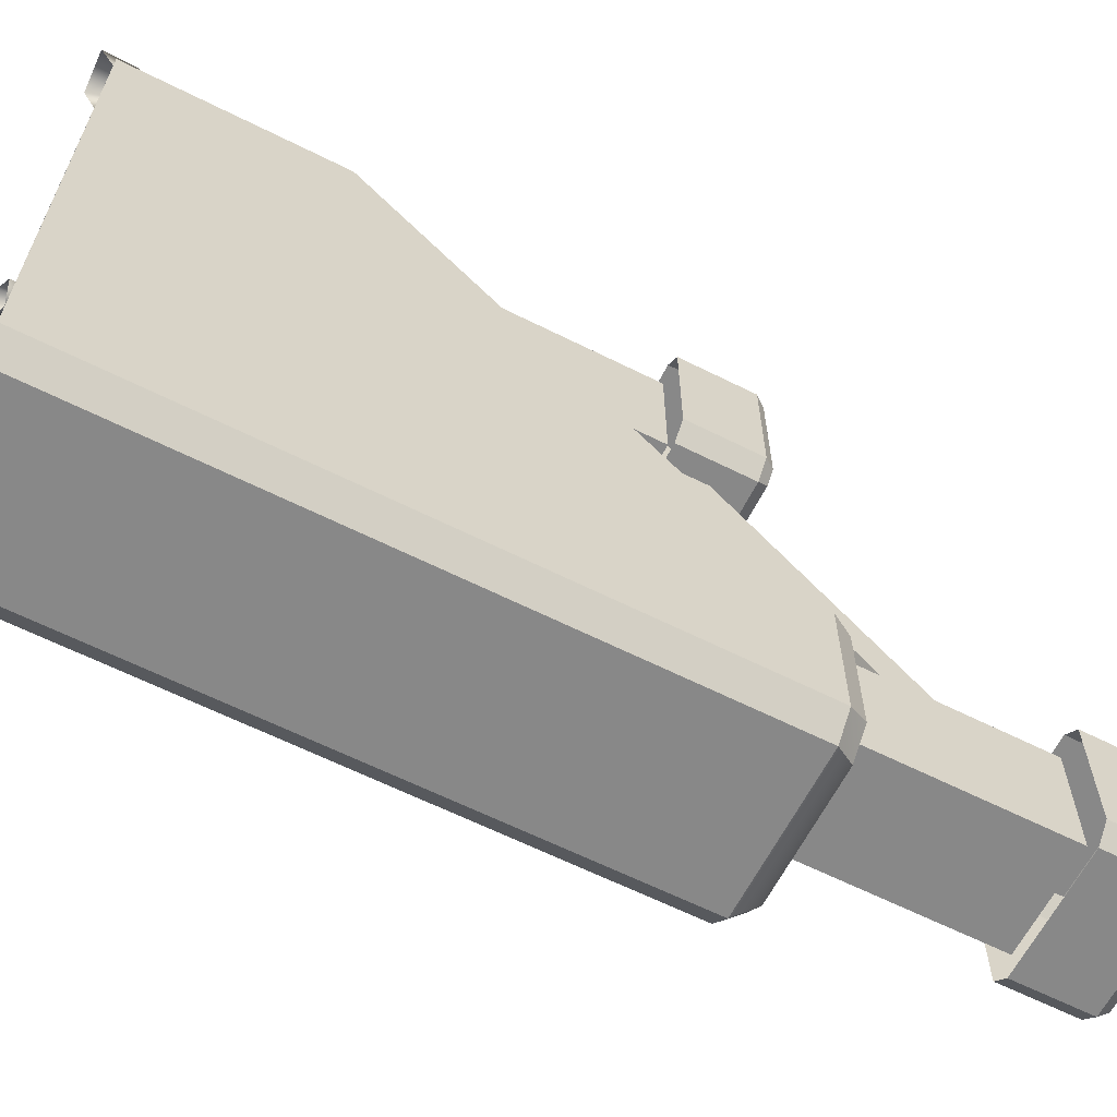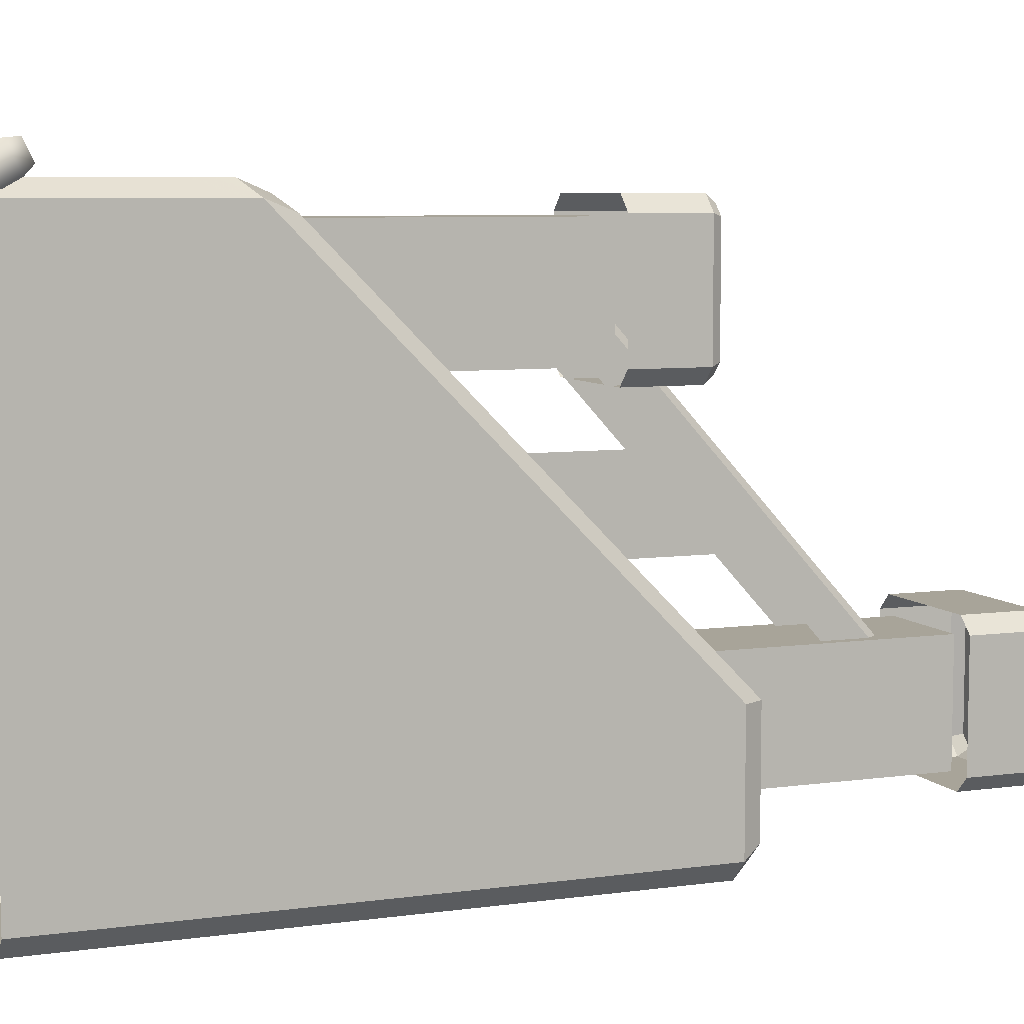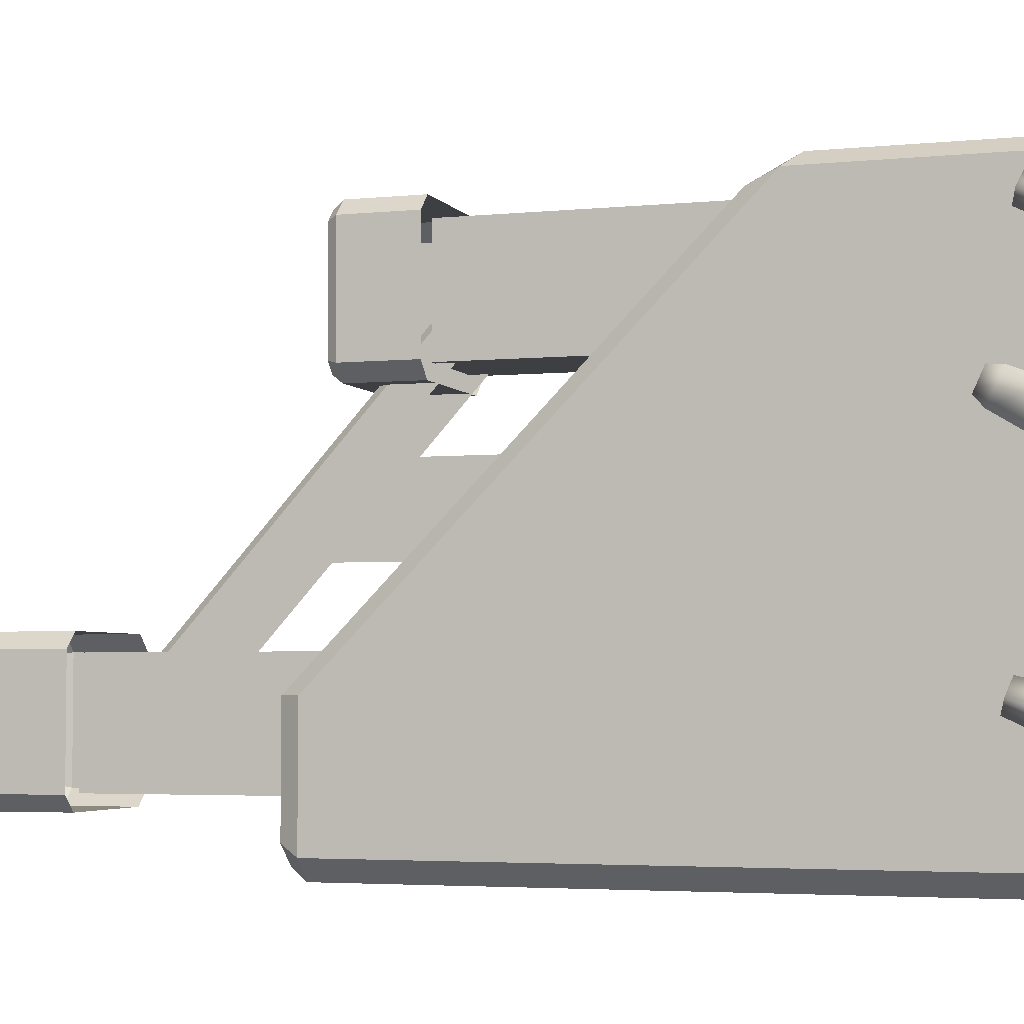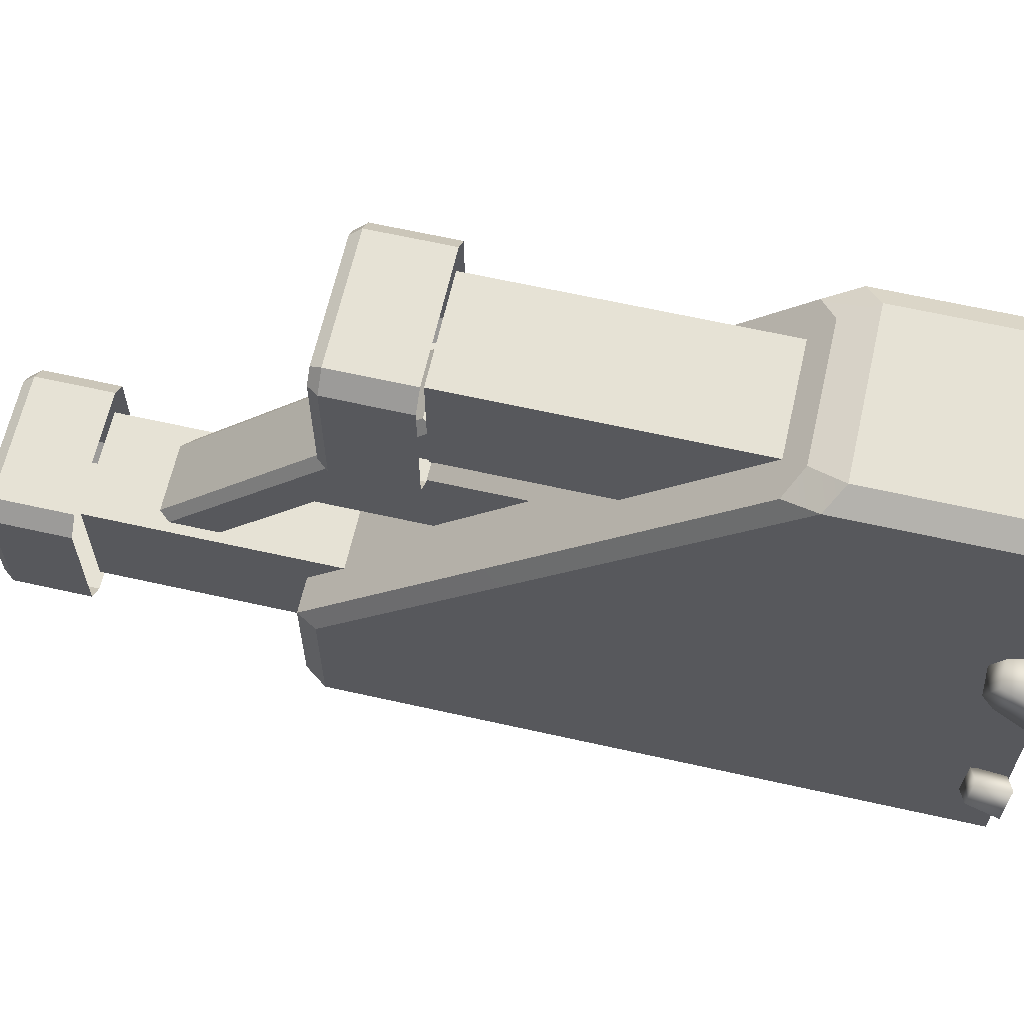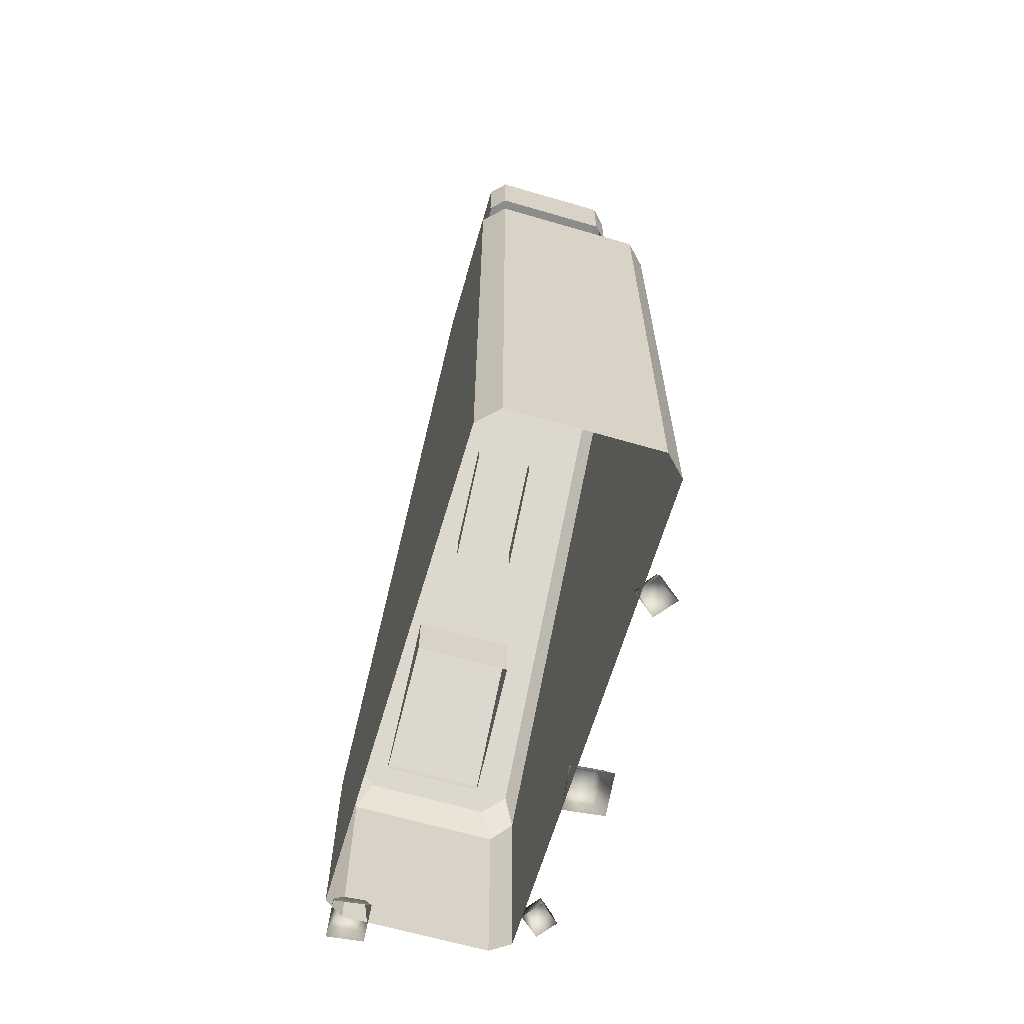
<metadata>
{"format":"obj","ext":"obj","renderer":"f3d","projection":"perspective","resolution":1024,"background":"white","views":[{"elev":-62.9,"azim":63.1,"up":"+Z"},{"elev":7.1,"azim":68.4,"up":"+Z"},{"elev":-3.9,"azim":-71.6,"up":"+Z"},{"elev":63.9,"azim":-77.2,"up":"+Z"},{"elev":-64.3,"azim":163.6,"up":"+Y"}]}
</metadata>
<code>
g stair2_L_rail
v -0.9221 -0.01229 0.1546
v -0.9185 0.02548 0.07352
v -0.9081 0.09371 0.1156
v -0.911 0.06182 0.1838
v -0.8992 0.1161 0.1395
v -0.8468 0.1146 0.1427
v -0.8509 0.09268 0.1897
v -0.9016 0.09398 0.187
v -0.9037 0.07097 -0.3313
v -0.9102 0.004704 -0.354
v -0.8608 0.01995 -0.3899
v -0.8679 0.08254 -0.3591
v -0.8227 0.007206 -0.3463
v -0.8371 0.07217 -0.3237
v -0.8716 0.06089 -0.2965
v -0.8706 -0.007677 -0.3111
v -0.8706 -0.007677 -0.3111
v -0.9102 0.004704 -0.354
v -0.9037 0.07097 -0.3313
v -0.8716 0.06089 -0.2965
v -0.8679 0.08254 -0.3591
v -0.8371 0.07217 -0.3237
v -0.5254 -0.02522 0.5938
v -0.5223 0.007757 0.523
v -0.5132 0.06734 0.5597
v -0.5157 0.0395 0.6193
v -0.5055 0.08691 0.5806
v -0.4596 0.08561 0.5834
v -0.4632 0.06645 0.6245
v -0.5075 0.06758 0.622
v -0.9006 0.04438 0.462
v -0.9062 -0.01349 0.4421
v -0.8631 -0.0001776 0.4108
v -0.8693 0.05448 0.4377
v -0.8299 -0.01131 0.4489
v -0.8425 0.04543 0.4687
v -0.8726 0.03557 0.4924
v -0.8717 -0.0243 0.4796
v -0.8717 -0.0243 0.4796
v -0.9062 -0.01349 0.4421
v -0.9006 0.04438 0.462
v -0.8726 0.03557 0.4924
v -0.8693 0.05448 0.4377
v -0.8425 0.04543 0.4687
v -0.5211 1.741 -0.5034
v -0.5211 1.213 -0.2516
v -0.5211 1.741 -0.2516
v -0.5211 1.307 -0.5034
v -0.5211 1.741 -0.2516
v -0.7376 1.213 -0.2516
v -0.7376 1.741 -0.2516
v -0.5211 1.213 -0.2516
v -0.7376 1.741 -0.2516
v -0.7376 1.307 -0.5034
v -0.7376 1.741 -0.5034
v -0.7376 1.213 -0.2516
v -0.7376 1.741 -0.5034
v -0.5211 1.307 -0.5034
v -0.5211 1.741 -0.5034
v -0.7376 1.307 -0.5034
v -0.5648 1.342 -0.08847
v -0.5648 0.8438 0.08725
v -0.5648 1.184 0.08725
v -0.5648 1.032 -0.08847
v -0.6939 1.032 -0.08847
v -0.6939 1.184 0.08725
v -0.6939 0.8438 0.08725
v -0.6939 1.342 -0.08847
v -0.6979 1.609 -0.2599
v -0.5627 1.088 0.3181
v -0.6979 1.088 0.3181
v -0.5627 1.609 -0.2599
v -0.5429 1.49 -0.2599
v -0.5429 1.065 0.3181
v -0.5429 1.586 -0.2599
v -0.5429 0.9688 0.3181
v -0.7178 0.9688 0.3181
v -0.7178 1.586 -0.2599
v -0.7178 1.065 0.3181
v -0.7178 1.49 -0.2599
v -0.6979 1.088 0.3181
v -0.7178 1.586 -0.2599
v -0.6979 1.609 -0.2599
v -0.7178 1.065 0.3181
v -0.5627 1.609 -0.2599
v -0.5429 1.065 0.3181
v -0.5627 1.088 0.3181
v -0.5429 1.586 -0.2599
v -0.4838 1.919 -0.2527
v -0.5068 1.919 -0.5208
v -0.4838 1.919 -0.4978
v -0.7749 1.919 -0.4978
v -0.7519 1.919 -0.5208
v -0.7519 1.919 -0.2297
v -0.5068 1.919 -0.2297
v -0.7749 1.919 -0.2527
v -0.4676 1.741 -0.5045
v -0.4676 1.897 -0.246
v -0.4676 1.897 -0.5045
v -0.4676 1.741 -0.246
v -0.5001 1.741 -0.2135
v -0.7586 1.897 -0.2135
v -0.5001 1.897 -0.2135
v -0.7586 1.741 -0.2135
v -0.7911 1.741 -0.246
v -0.7911 1.897 -0.5045
v -0.7911 1.897 -0.246
v -0.7911 1.741 -0.5045
v -0.7586 1.741 -0.537
v -0.5001 1.897 -0.537
v -0.7586 1.897 -0.537
v -0.5001 1.741 -0.537
v -0.4676 1.897 -0.246
v -0.5001 1.741 -0.2135
v -0.5001 1.897 -0.2135
v -0.4676 1.741 -0.246
v -0.5001 1.897 -0.537
v -0.4676 1.741 -0.5045
v -0.4676 1.897 -0.5045
v -0.5001 1.741 -0.537
v -0.7586 1.897 -0.2135
v -0.7911 1.741 -0.246
v -0.7911 1.897 -0.246
v -0.7586 1.741 -0.2135
v -0.7911 1.897 -0.5045
v -0.7586 1.741 -0.537
v -0.7586 1.897 -0.537
v -0.7911 1.741 -0.5045
v -0.7519 1.919 -0.2297
v -0.5001 1.897 -0.2135
v -0.7586 1.897 -0.2135
v -0.5068 1.919 -0.2297
v -0.7749 1.919 -0.4978
v -0.7911 1.897 -0.246
v -0.7911 1.897 -0.5045
v -0.7749 1.919 -0.2527
v -0.5068 1.919 -0.5208
v -0.7586 1.897 -0.537
v -0.5001 1.897 -0.537
v -0.7519 1.919 -0.5208
v -0.4838 1.919 -0.2527
v -0.4676 1.897 -0.5045
v -0.4676 1.897 -0.246
v -0.4838 1.919 -0.4978
v -0.4676 1.897 -0.246
v -0.5068 1.919 -0.2297
v -0.4838 1.919 -0.2527
v -0.5001 1.897 -0.2135
v -0.7586 1.897 -0.2135
v -0.7749 1.919 -0.2527
v -0.7519 1.919 -0.2297
v -0.7911 1.897 -0.246
v -0.7911 1.897 -0.5045
v -0.7519 1.919 -0.5208
v -0.7749 1.919 -0.4978
v -0.7586 1.897 -0.537
v -0.5001 1.897 -0.537
v -0.4838 1.919 -0.4978
v -0.5068 1.919 -0.5208
v -0.4676 1.897 -0.5045
v -0.5211 1.071 0.2469
v -0.5211 0.4928 0.4986
v -0.5211 1.071 0.4986
v -0.5211 0.6369 0.2469
v -0.5211 1.071 0.4986
v -0.7376 0.4928 0.4986
v -0.7376 1.071 0.4986
v -0.5211 0.4928 0.4986
v -0.7376 1.071 0.4986
v -0.7376 0.6369 0.2469
v -0.7376 1.071 0.2469
v -0.7376 0.4928 0.4986
v -0.7376 1.071 0.2469
v -0.5211 0.6369 0.2469
v -0.5211 1.071 0.2469
v -0.7376 0.6369 0.2469
v -0.4838 1.249 0.4976
v -0.5068 1.249 0.2295
v -0.4838 1.249 0.2525
v -0.7749 1.249 0.2525
v -0.7519 1.249 0.2295
v -0.7519 1.249 0.5206
v -0.5068 1.249 0.5206
v -0.7749 1.249 0.4976
v -0.4676 1.071 0.2458
v -0.4676 1.228 0.5043
v -0.4676 1.228 0.2458
v -0.4676 1.071 0.5043
v -0.5001 1.071 0.5368
v -0.7586 1.228 0.5368
v -0.5001 1.228 0.5368
v -0.7586 1.071 0.5368
v -0.7911 1.071 0.5043
v -0.7911 1.228 0.2458
v -0.7911 1.228 0.5043
v -0.7911 1.071 0.2458
v -0.7586 1.071 0.2133
v -0.5001 1.228 0.2133
v -0.7586 1.228 0.2133
v -0.5001 1.071 0.2133
v -0.4676 1.228 0.5043
v -0.5001 1.071 0.5368
v -0.5001 1.228 0.5368
v -0.4676 1.071 0.5043
v -0.5001 1.228 0.2133
v -0.4676 1.071 0.2458
v -0.4676 1.228 0.2458
v -0.5001 1.071 0.2133
v -0.7586 1.228 0.5368
v -0.7911 1.071 0.5043
v -0.7911 1.228 0.5043
v -0.7586 1.071 0.5368
v -0.7911 1.228 0.2458
v -0.7586 1.071 0.2133
v -0.7586 1.228 0.2133
v -0.7911 1.071 0.2458
v -0.7519 1.249 0.5206
v -0.5001 1.228 0.5368
v -0.7586 1.228 0.5368
v -0.5068 1.249 0.5206
v -0.7749 1.249 0.2525
v -0.7911 1.228 0.5043
v -0.7911 1.228 0.2458
v -0.7749 1.249 0.4976
v -0.5068 1.249 0.2295
v -0.7586 1.228 0.2133
v -0.5001 1.228 0.2133
v -0.7519 1.249 0.2295
v -0.4838 1.249 0.4976
v -0.4676 1.228 0.2458
v -0.4676 1.228 0.5043
v -0.4838 1.249 0.2525
v -0.4676 1.228 0.5043
v -0.5068 1.249 0.5206
v -0.4838 1.249 0.4976
v -0.5001 1.228 0.5368
v -0.7586 1.228 0.5368
v -0.7749 1.249 0.4976
v -0.7519 1.249 0.5206
v -0.7911 1.228 0.5043
v -0.7911 1.228 0.2458
v -0.7519 1.249 0.2295
v -0.7749 1.249 0.2525
v -0.7586 1.228 0.2133
v -0.5001 1.228 0.2133
v -0.4838 1.249 0.2525
v -0.5068 1.249 0.2295
v -0.4676 1.228 0.2458
v -0.7614 0.4672 0.538
v -0.449 0.4978 0.5069
v -0.4974 0.4672 0.538
v -0.8097 0.4978 0.5069
v -0.449 1.318 -0.3284
v -0.8097 1.318 -0.3284
v -0.4251 1.276 -0.3284
v -0.4251 -6.126e-07 0.5314
v -0.4251 0.4325 0.5314
v -0.4251 -6.146e-07 -0.6039
v -0.4251 1.276 -0.6039
v -0.8337 3.698e-17 -0.6039
v -0.8337 0.4325 0.5314
v -0.8337 -7.479e-08 0.5314
v -0.8337 1.276 -0.3284
v -0.8337 1.276 -0.6039
v -0.8097 1.318 -0.3284
v -0.449 1.318 -0.5811
v -0.449 1.318 -0.3284
v -0.8097 1.318 -0.5811
v -0.4974 1.318 -0.6248
v -0.7614 1.318 -0.6248
v -0.4687 1.276 -0.6475
v -0.79 -7.683e-08 -0.6475
v -0.4687 -5.378e-07 -0.6475
v -0.79 1.276 -0.6475
v -0.4687 -5.378e-07 0.5626
v -0.6294 0.402 0.5626
v -0.4687 0.402 0.5626
v -0.6294 -3.841e-07 0.5626
v -0.79 -1.537e-07 0.5626
v -0.79 0.402 0.5626
v -0.449 1.318 -0.3284
v -0.4251 0.4325 0.5314
v -0.449 0.4978 0.5069
v -0.4251 1.276 -0.3284
v -0.8097 0.4978 0.5069
v -0.8337 1.276 -0.3284
v -0.8097 1.318 -0.3284
v -0.8337 0.4325 0.5314
v -0.4251 1.276 -0.3284
v -0.449 1.318 -0.5811
v -0.4251 1.276 -0.6039
v -0.449 1.318 -0.3284
v -0.8097 1.318 -0.3284
v -0.8337 1.276 -0.6039
v -0.8097 1.318 -0.5811
v -0.8337 1.276 -0.3284
v -0.4687 1.276 -0.6475
v -0.7614 1.318 -0.6248
v -0.79 1.276 -0.6475
v -0.4974 1.318 -0.6248
v -0.6294 0.402 0.5626
v -0.4974 0.4672 0.538
v -0.4687 0.402 0.5626
v -0.79 0.402 0.5626
v -0.7614 0.4672 0.538
v -0.4251 0.4325 0.5314
v -0.4687 -5.378e-07 0.5626
v -0.4687 0.402 0.5626
v -0.4251 -6.126e-07 0.5314
v -0.8337 -7.479e-08 0.5314
v -0.79 0.402 0.5626
v -0.79 -1.537e-07 0.5626
v -0.8337 0.4325 0.5314
v -0.449 0.4978 0.5069
v -0.4687 0.402 0.5626
v -0.4974 0.4672 0.538
v -0.4251 0.4325 0.5314
v -0.8337 0.4325 0.5314
v -0.7614 0.4672 0.538
v -0.79 0.402 0.5626
v -0.8097 0.4978 0.5069
v -0.4251 -6.146e-07 -0.6039
v -0.4687 1.276 -0.6475
v -0.4687 -5.378e-07 -0.6475
v -0.4251 1.276 -0.6039
v -0.8337 1.276 -0.6039
v -0.79 -7.683e-08 -0.6475
v -0.79 1.276 -0.6475
v -0.8337 3.698e-17 -0.6039
v -0.4251 1.276 -0.6039
v -0.4974 1.318 -0.6248
v -0.4687 1.276 -0.6475
v -0.449 1.318 -0.5811
v -0.8097 1.318 -0.5811
v -0.79 1.276 -0.6475
v -0.7614 1.318 -0.6248
v -0.8337 1.276 -0.6039
v -0.8246 0.02165 0.08201
v -0.8305 -0.0159 0.1625
v -0.8414 0.05999 0.1876
v -0.9221 -0.01229 0.1546
v -0.911 0.06182 0.1838
v -0.8509 0.09268 0.1897
v -0.8364 0.09156 0.1199
v -0.9185 0.02548 0.07352
v -0.8468 0.1146 0.1427
v -0.9081 0.09371 0.1156
v -0.4402 0.004419 0.5304
v -0.4454 -0.02837 0.6007
v -0.4549 0.0379 0.6226
v -0.5254 -0.02522 0.5938
v -0.5157 0.0395 0.6193
v -0.4632 0.06645 0.6245
v -0.4506 0.06546 0.5635
v -0.5223 0.007757 0.523
v -0.4596 0.08561 0.5834
v -0.5132 0.06734 0.5597
g stair2_L_rail_0
f 3 2 1
f 1 4 3
f 5 3 4
f 3 5 6
f 5 7 6
f 4 8 5
f 8 7 5
f 7 8 4
f 11 10 9
f 12 11 9
f 11 12 13
f 13 12 14
f 13 14 15
f 15 16 13
f 19 18 17
f 17 20 19
f 21 19 20
f 20 22 21
f 25 24 23
f 23 26 25
f 27 25 26
f 25 27 28
f 27 29 28
f 26 30 27
f 30 29 27
f 29 30 26
f 33 32 31
f 34 33 31
f 33 34 35
f 35 34 36
f 35 36 37
f 37 38 35
f 41 40 39
f 39 42 41
f 43 41 42
f 42 44 43
f 47 46 45
f 48 45 46
f 51 50 49
f 52 49 50
f 55 54 53
f 56 53 54
f 59 58 57
f 60 57 58
f 63 62 61
f 64 61 62
f 67 66 65
f 68 65 66
f 71 70 69
f 72 69 70
f 75 74 73
f 76 73 74
f 79 78 77
f 80 77 78
f 83 82 81
f 84 81 82
f 87 86 85
f 88 85 86
f 91 90 89
f 90 92 89
f 93 92 90
f 92 94 89
f 89 94 95
f 96 94 92
f 99 98 97
f 100 97 98
f 103 102 101
f 104 101 102
f 107 106 105
f 108 105 106
f 111 110 109
f 112 109 110
f 115 114 113
f 116 113 114
f 119 118 117
f 120 117 118
f 123 122 121
f 124 121 122
f 127 126 125
f 128 125 126
f 131 130 129
f 132 129 130
f 135 134 133
f 136 133 134
f 139 138 137
f 140 137 138
f 143 142 141
f 144 141 142
f 147 146 145
f 148 145 146
f 151 150 149
f 152 149 150
f 155 154 153
f 156 153 154
f 159 158 157
f 160 157 158
f 163 162 161
f 164 161 162
f 167 166 165
f 168 165 166
f 171 170 169
f 172 169 170
f 175 174 173
f 176 173 174
f 179 178 177
f 178 180 177
f 181 180 178
f 180 182 177
f 177 182 183
f 184 182 180
f 187 186 185
f 188 185 186
f 191 190 189
f 192 189 190
f 195 194 193
f 196 193 194
f 199 198 197
f 200 197 198
f 203 202 201
f 204 201 202
f 207 206 205
f 208 205 206
f 211 210 209
f 212 209 210
f 215 214 213
f 216 213 214
f 219 218 217
f 220 217 218
f 223 222 221
f 224 221 222
f 227 226 225
f 228 225 226
f 231 230 229
f 232 229 230
f 235 234 233
f 236 233 234
f 239 238 237
f 240 237 238
f 243 242 241
f 244 241 242
f 247 246 245
f 248 245 246
f 251 250 249
f 252 249 250
f 250 253 252
f 254 252 253
f 257 256 255
f 258 255 256
f 258 259 255
f 262 261 260
f 263 260 261
f 264 260 263
f 267 266 265
f 268 265 266
f 266 269 268
f 270 268 269
f 273 272 271
f 274 271 272
f 277 276 275
f 278 275 276
f 278 276 279
f 280 279 276
f 283 282 281
f 284 281 282
f 287 286 285
f 288 285 286
f 291 290 289
f 292 289 290
f 295 294 293
f 296 293 294
f 299 298 297
f 300 297 298
f 303 302 301
f 301 302 304
f 302 305 304
f 308 307 306
f 309 306 307
f 312 311 310
f 313 310 311
f 316 315 314
f 317 314 315
f 320 319 318
f 321 318 319
f 324 323 322
f 325 322 323
f 328 327 326
f 329 326 327
f 332 331 330
f 333 330 331
f 336 335 334
f 337 334 335
f 340 339 338
f 341 339 340
f 342 341 340
f 342 340 343
f 338 344 340
f 344 343 340
f 344 338 345
f 344 346 343
f 345 347 344
f 346 344 347
f 350 349 348
f 351 349 350
f 352 351 350
f 352 350 353
f 348 354 350
f 354 353 350
f 354 348 355
f 354 356 353
f 355 357 354
f 356 354 357

</code>
